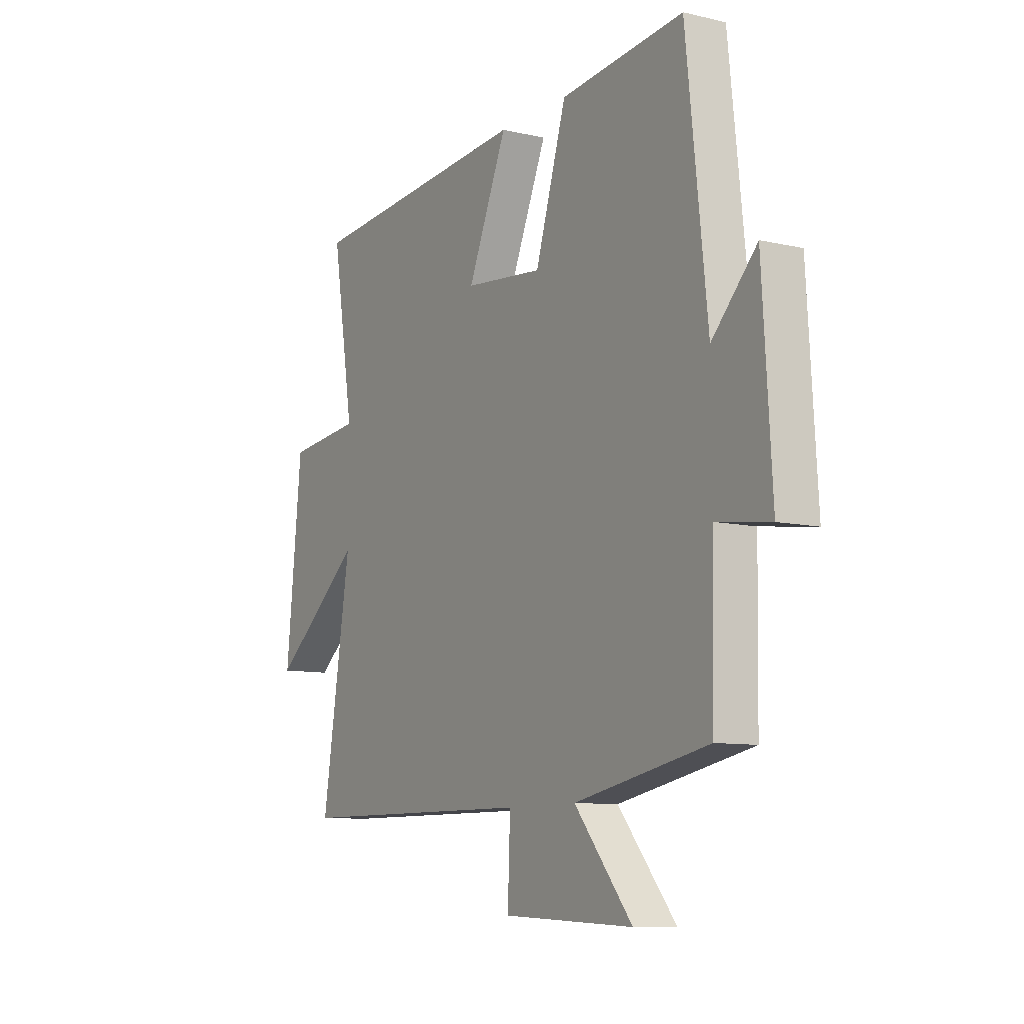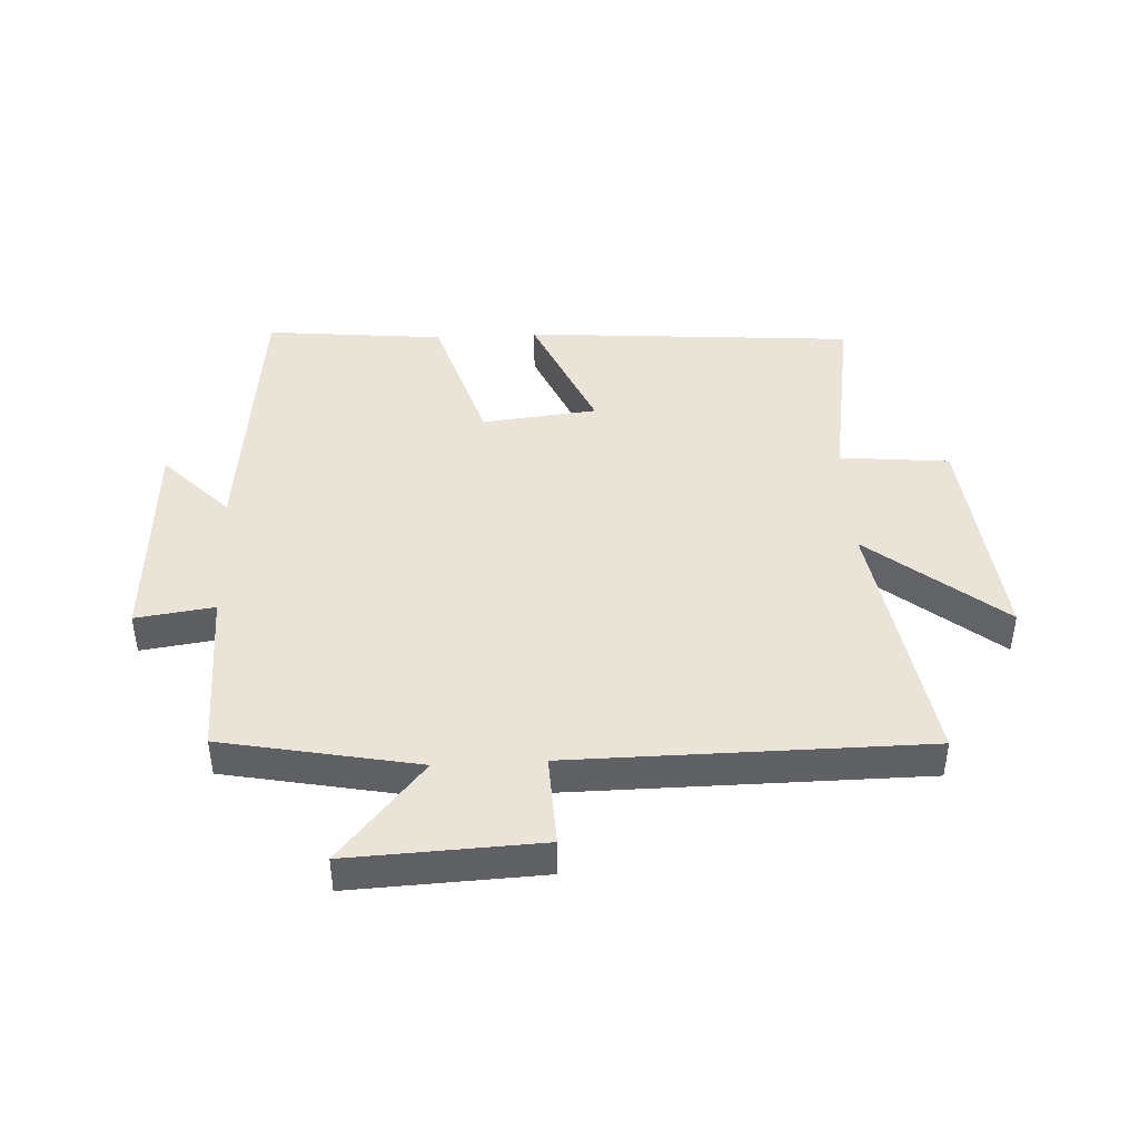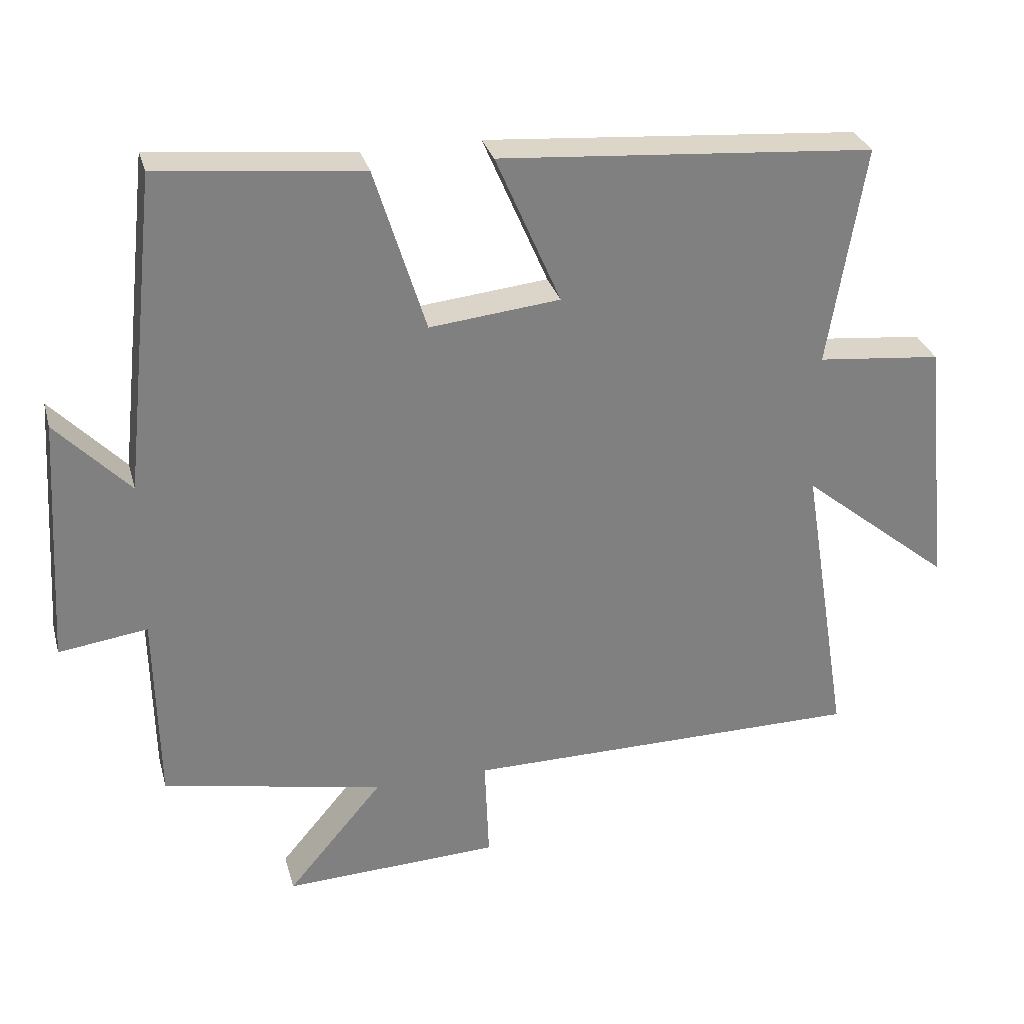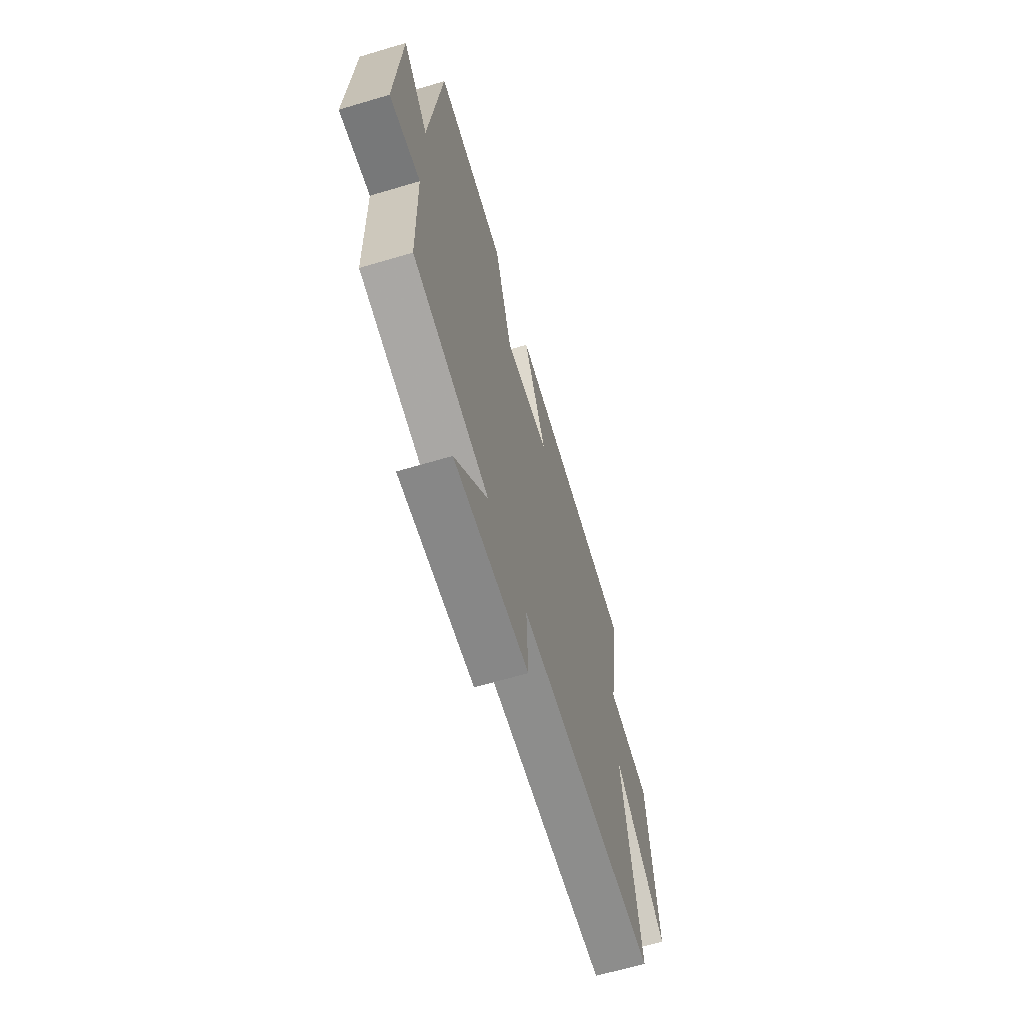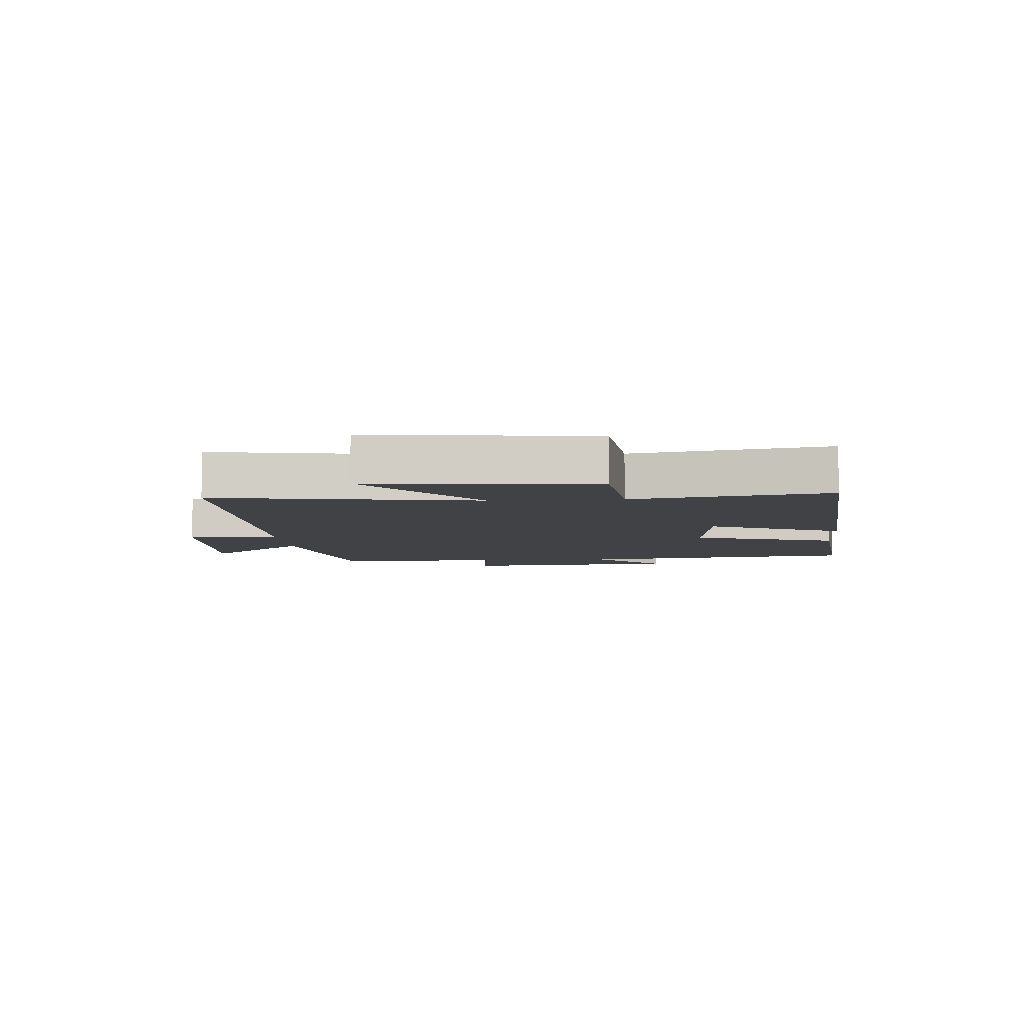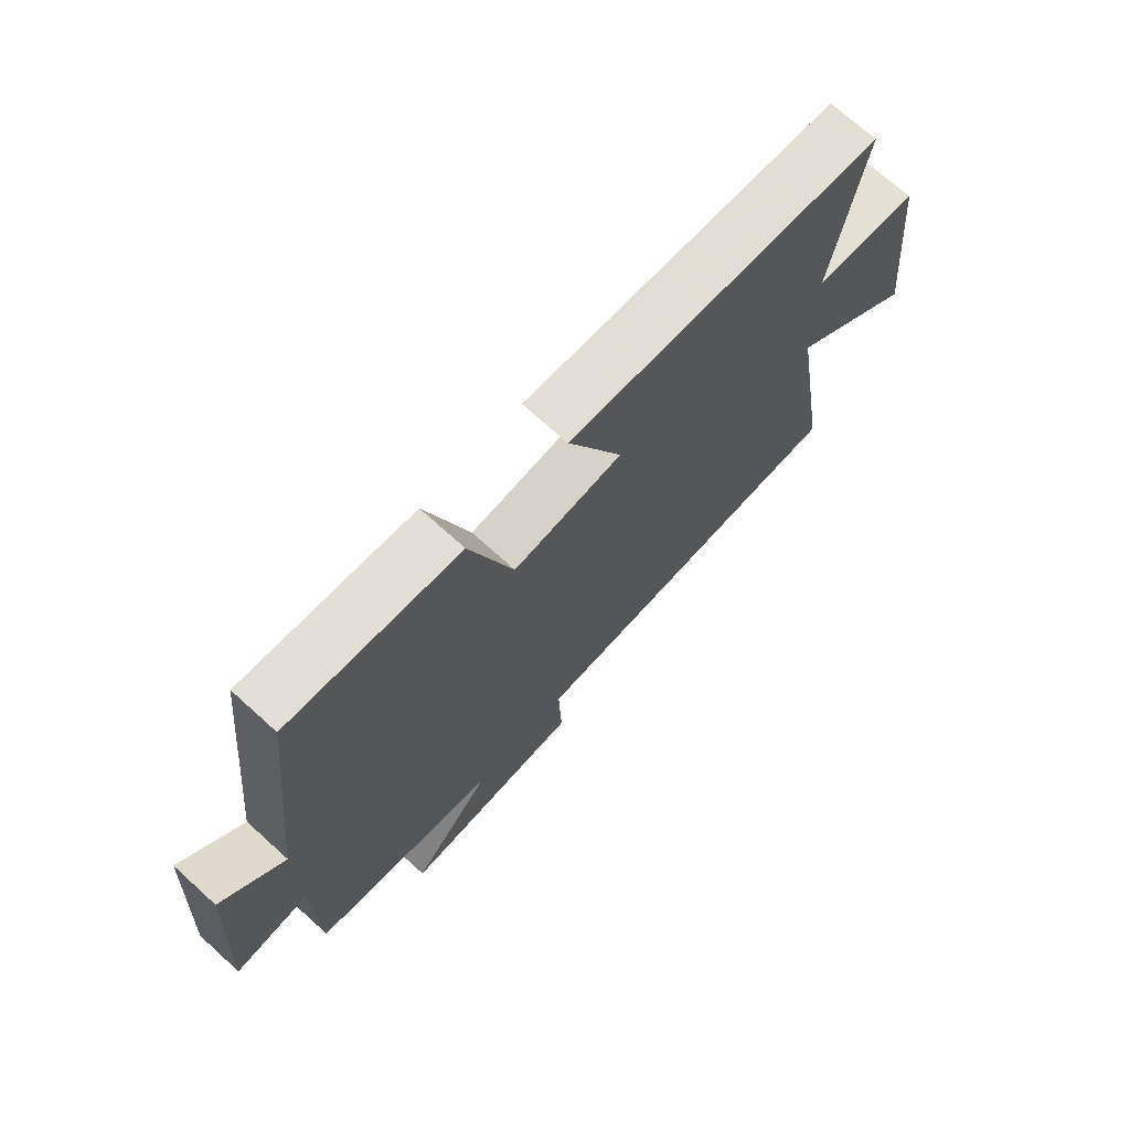
<metadata>
{"format":"obj","ext":"obj","renderer":"f3d","projection":"perspective","resolution":1024,"background":"white","views":[{"elev":-9.5,"azim":58.8,"up":"+Z"},{"elev":43.3,"azim":177.1,"up":"+Y"},{"elev":30.1,"azim":165.4,"up":"+Z"},{"elev":-64.8,"azim":106.7,"up":"+Z"},{"elev":-6.6,"azim":-85.4,"up":"+Y"},{"elev":71.3,"azim":132.2,"up":"+Z"}]}
</metadata>
<code>
v -0.552 0.07 0.459
v -0.011 0.07 0.5
v -0.105 0.07 0.283
v 0.083 0.07 0.263
v 0.157 0.07 0.5
v 0.45 0.07 0.529
v 0.5 0.07 0.069
v 0.606 0.07 0.179
v 0.628 0.07 -0.179
v 0.5 0.07 -0.161
v 0.495 0.07 -0.438
v 0.176 0.07 -0.5
v 0.314 0.07 -0.664
v 0.002 0.07 -0.65
v 0.008 0.07 -0.5
v -0.569 0.07 -0.496
v -0.5 0.07 -0.069
v -0.717 0.07 -0.245
v -0.679 0.07 0.123
v -0.5 0.07 0.141
v -0.552 0 0.459
v -0.011 0 0.5
v -0.105 0 0.283
v 0.083 0 0.263
v 0.157 0 0.5
v 0.45 0 0.529
v 0.5 0 0.069
v 0.606 0 0.179
v 0.628 0 -0.179
v 0.5 0 -0.161
v 0.495 0 -0.438
v 0.176 0 -0.5
v 0.314 0 -0.664
v 0.002 0 -0.65
v 0.008 0 -0.5
v -0.569 0 -0.496
v -0.5 0 -0.069
v -0.717 0 -0.245
v -0.679 0 0.123
v -0.5 0 0.141
f 17 18 19 20
f 15 16 17
f 15 17 20
f 12 13 14 15
f 15 20 1
f 12 15 1
f 11 12 1
f 10 11 1
f 7 8 9 10
f 6 7 10
f 5 6 10
f 4 5 10
f 3 4 10
f 1 2 3
f 1 3 10
f 40 39 38 37
f 37 36 35
f 40 37 35
f 35 34 33 32
f 21 40 35
f 21 35 32
f 21 32 31
f 21 31 30
f 30 29 28 27
f 30 27 26
f 30 26 25
f 30 25 24
f 30 24 23
f 23 22 21
f 30 23 21
f 1 21 22 2
f 2 22 23 3
f 3 23 24 4
f 4 24 25 5
f 5 25 26 6
f 6 26 27 7
f 7 27 28 8
f 8 28 29 9
f 9 29 30 10
f 10 30 31 11
f 11 31 32 12
f 12 32 33 13
f 13 33 34 14
f 14 34 35 15
f 15 35 36 16
f 16 36 37 17
f 17 37 38 18
f 18 38 39 19
f 19 39 40 20
f 20 40 21 1

</code>
